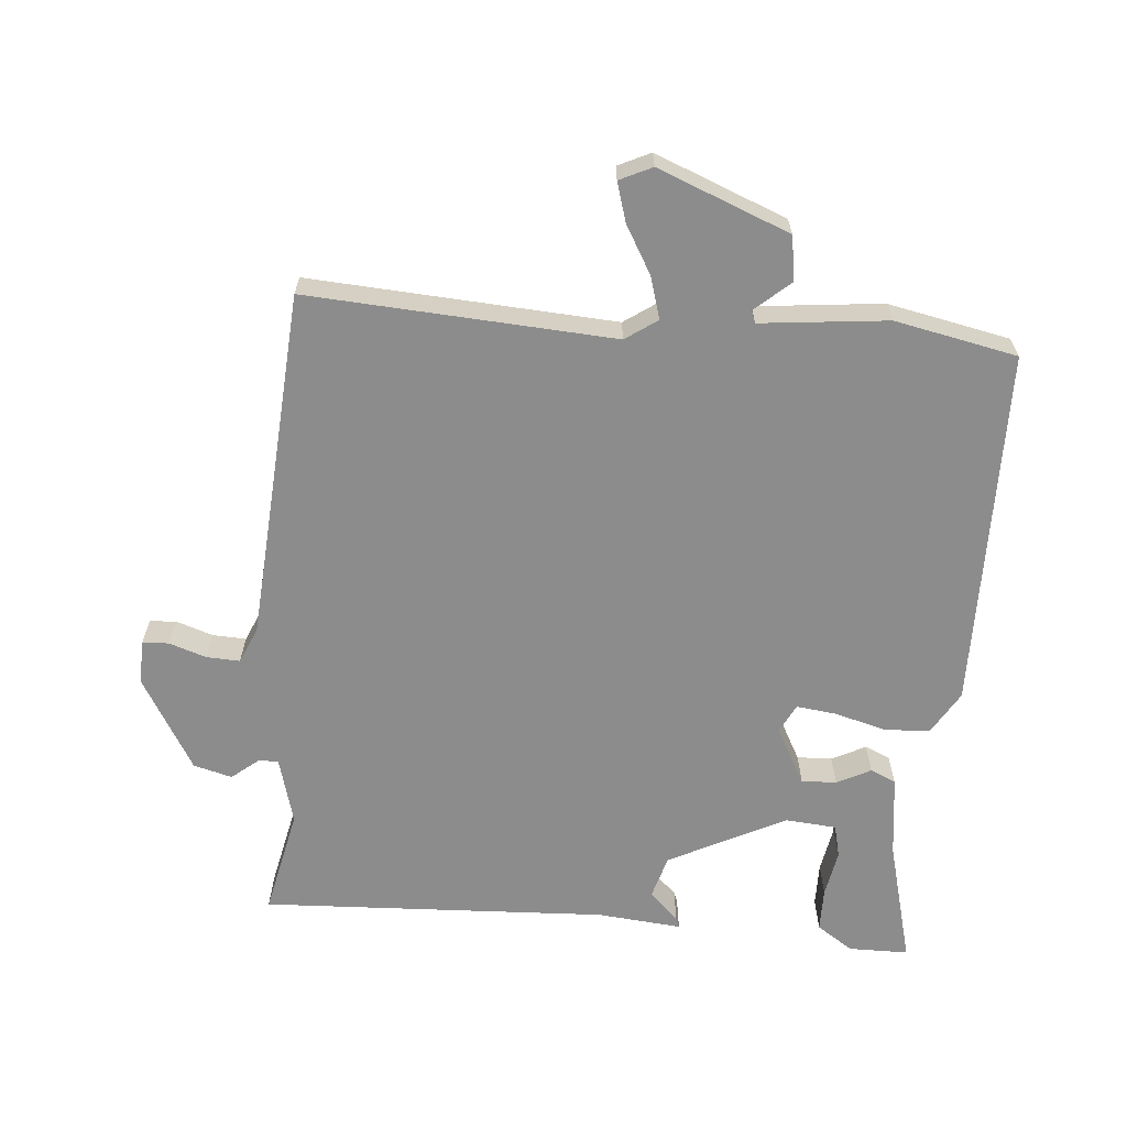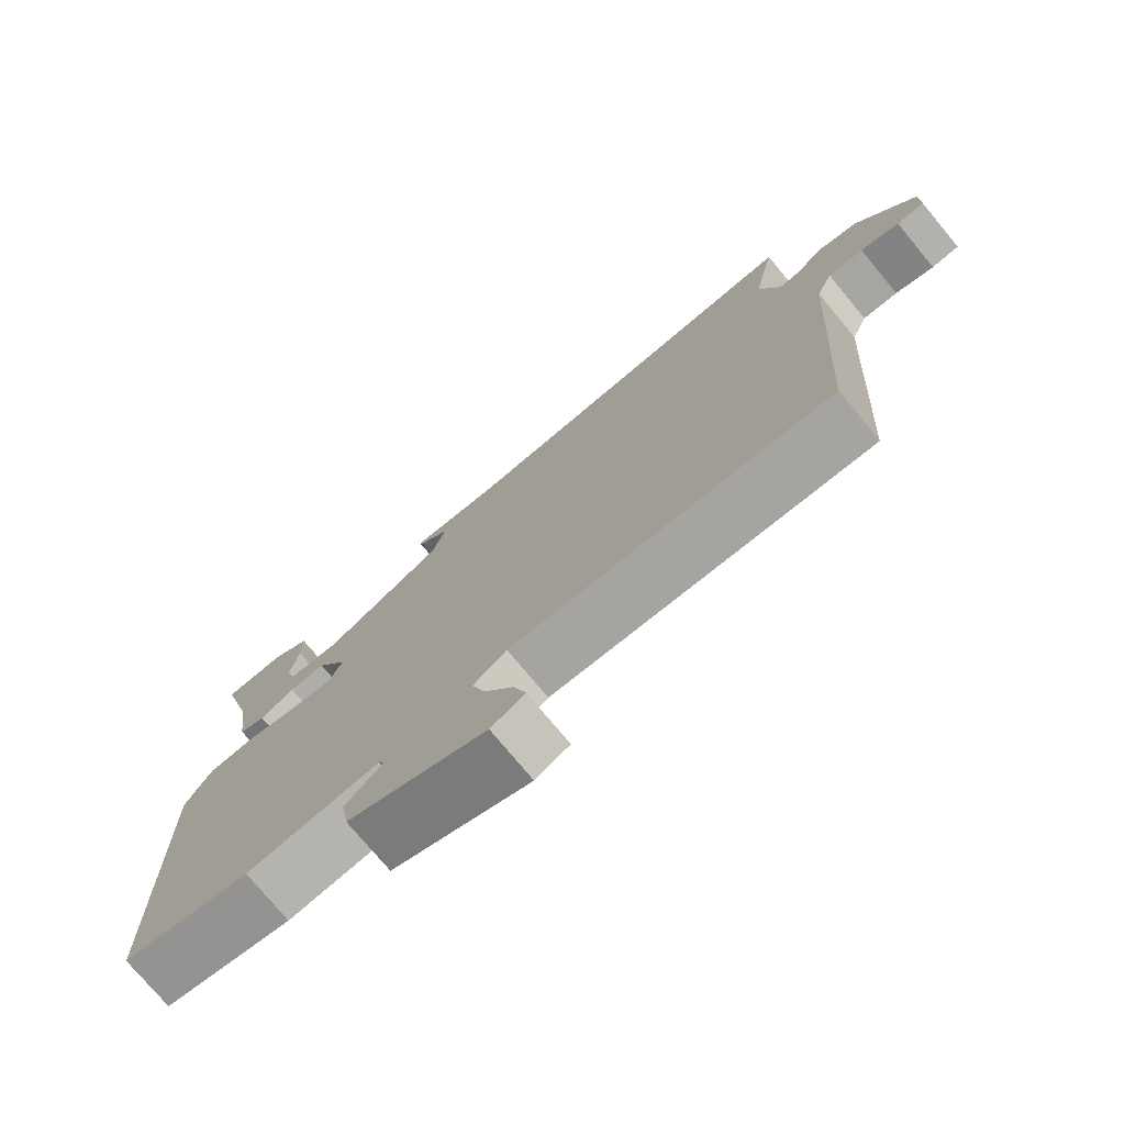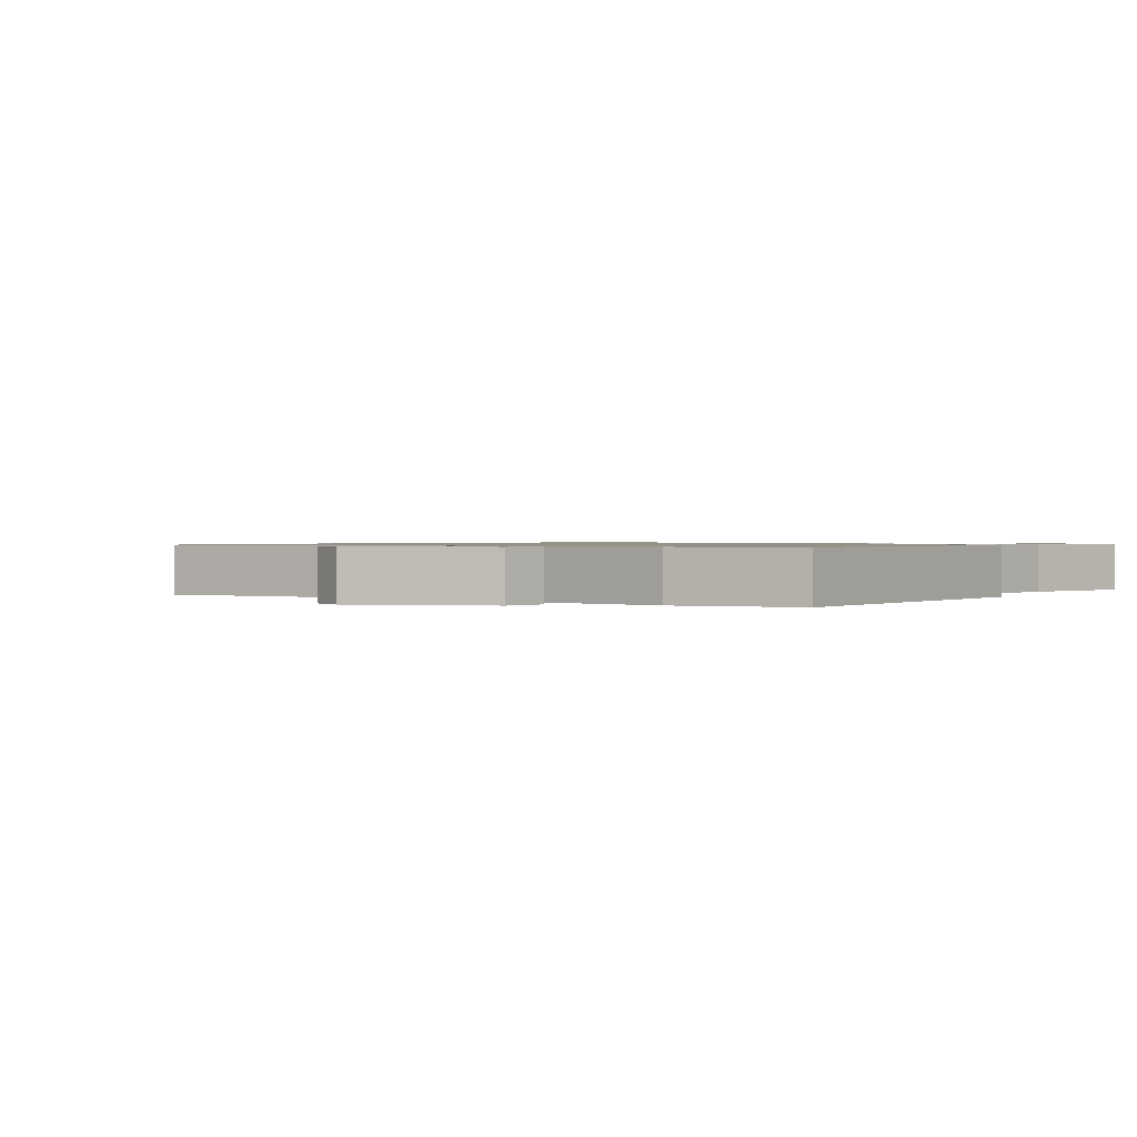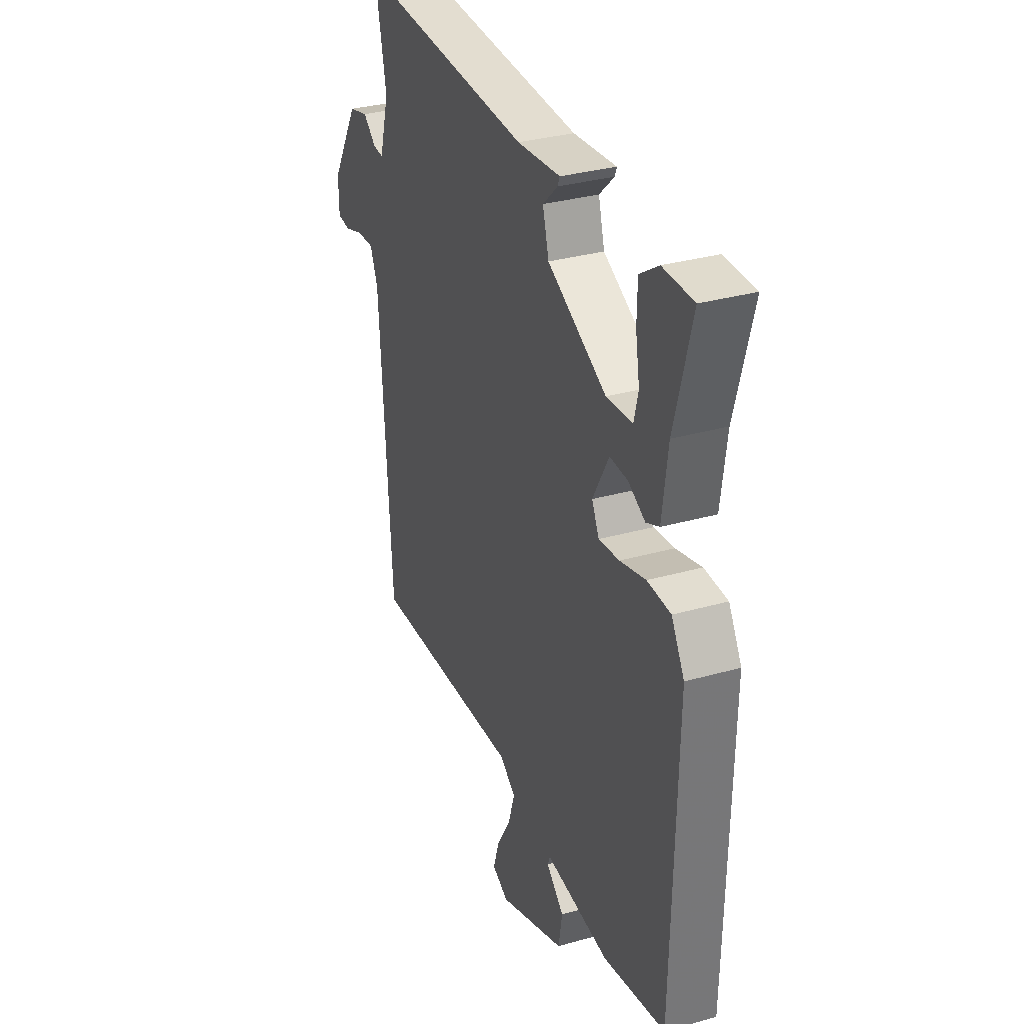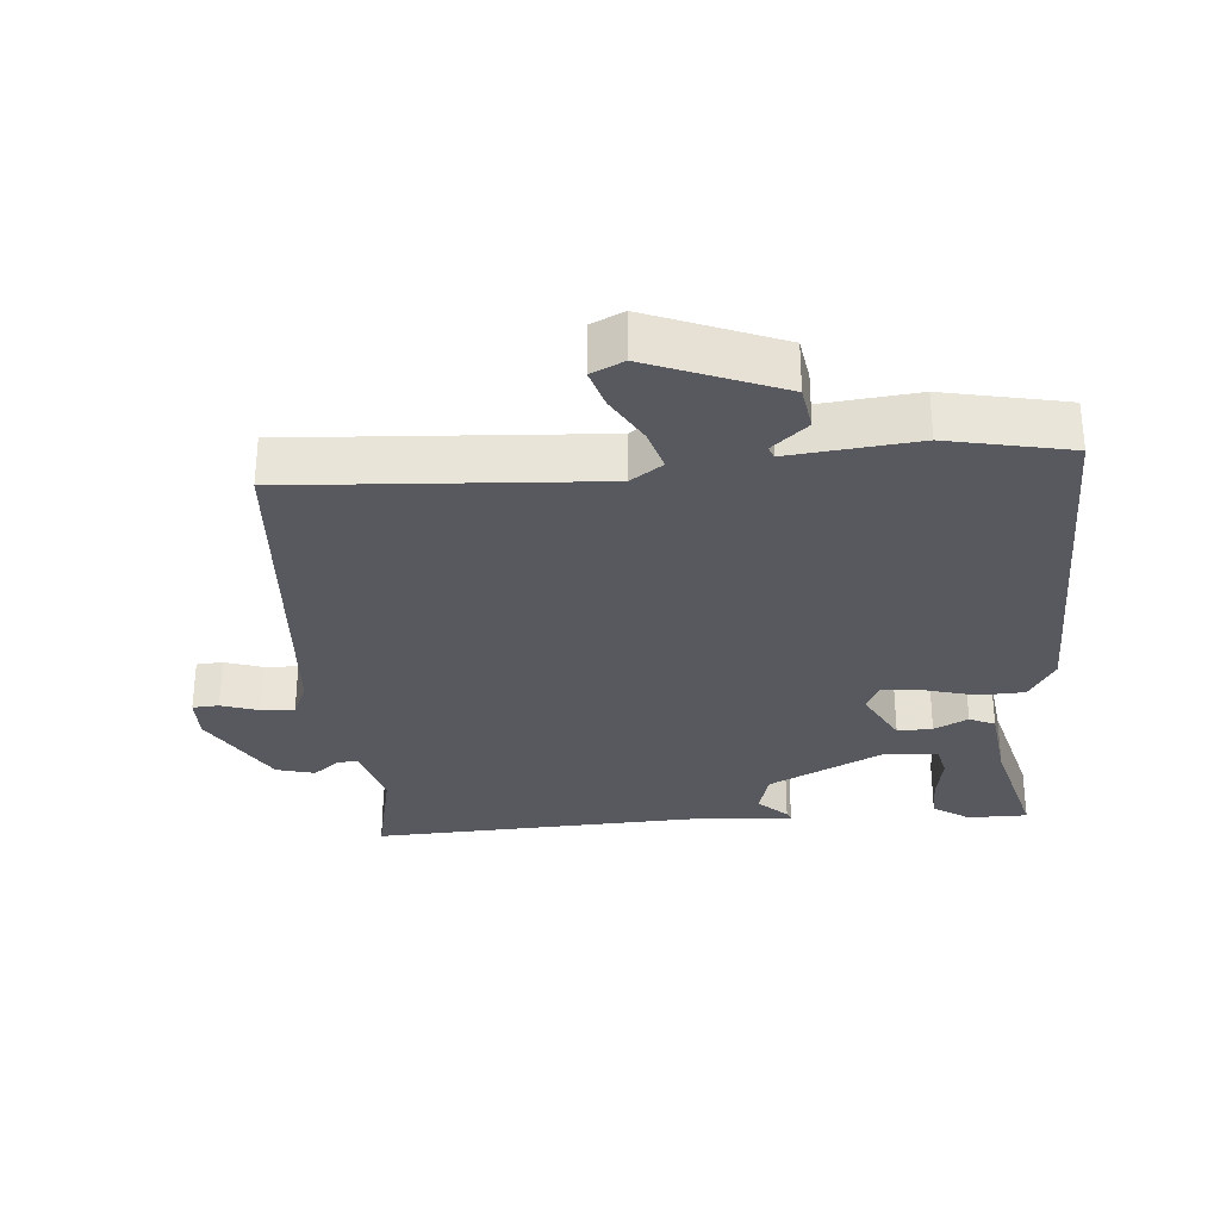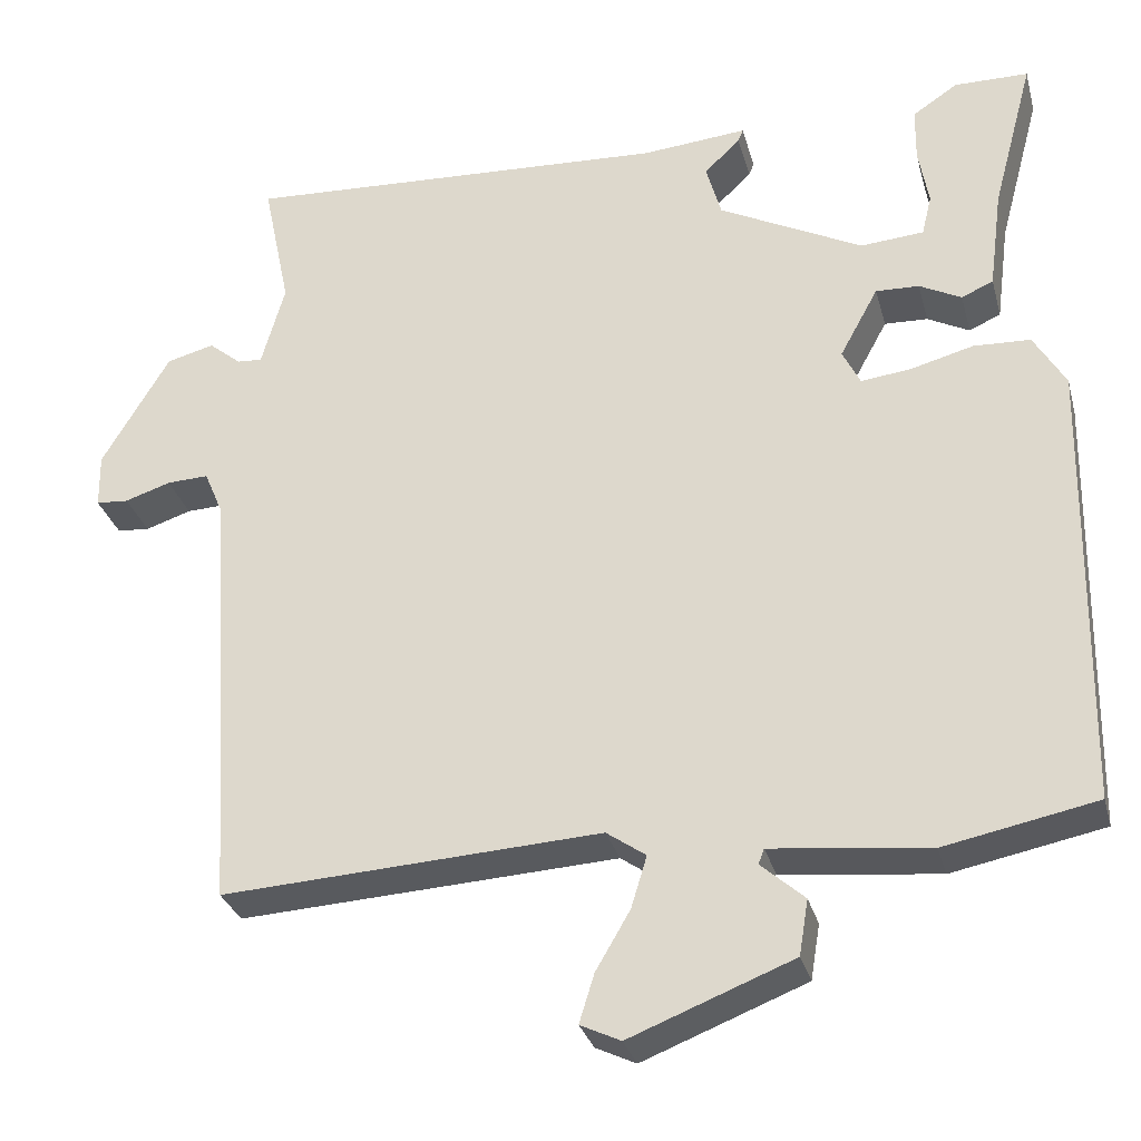
<metadata>
{"format":"obj","ext":"obj","renderer":"f3d","projection":"perspective","resolution":1024,"background":"white","views":[{"elev":-64.2,"azim":174.8,"up":"+Y"},{"elev":-75.7,"azim":39.7,"up":"+Z"},{"elev":0.9,"azim":-146.7,"up":"+Y"},{"elev":32.5,"azim":-111.5,"up":"+Z"},{"elev":-30.4,"azim":-175.7,"up":"+Y"},{"elev":-30.5,"azim":-165.5,"up":"+Z"}]}
</metadata>
<code>
v 0.5 0.07 0.5
v 0.467 0.07 0.341
v 0.495 0.07 0.241
v 0.525 0.07 0.243
v 0.564 0.07 0.275
v 0.621 0.07 0.26
v 0.702 0.07 0.123
v 0.701 0.07 0.058
v 0.662 0.07 0.055
v 0.607 0.07 0.073
v 0.557 0.07 0.075
v 0.534 0.07 0.021
v 0.5 0.07 -0.5
v 0.047 0.07 -0.475
v 0 0.07 -0.508
v 0.019 0.07 -0.57
v 0.06 0.07 -0.64
v 0.078 0.07 -0.698
v 0.03 0.07 -0.721
v -0.165 0.07 -0.645
v -0.176 0.07 -0.579
v -0.124 0.07 -0.533
v -0.131 0.07 -0.515
v -0.319 0.07 -0.536
v -0.5 0.07 -0.5
v -0.51 0.07 0.036
v -0.472 0.07 0.101
v -0.404 0.07 0.104
v -0.329 0.07 0.084
v -0.269 0.07 0.077
v -0.248 0.07 0.12
v -0.294 0.07 0.204
v -0.346 0.07 0.202
v -0.396 0.07 0.176
v -0.434 0.07 0.193
v -0.45 0.07 0.314
v -0.5 0.07 0.5
v -0.411 0.07 0.501
v -0.357 0.07 0.465
v -0.356 0.07 0.4
v -0.368 0.07 0.33
v -0.356 0.07 0.281
v -0.28 0.07 0.275
v -0.108 0.07 0.363
v -0.09 0.07 0.428
v -0.133 0.07 0.469
v -0.139 0.07 0.484
v -0.013 0.07 0.473
v 0.5 0 0.5
v 0.467 0 0.341
v 0.495 0 0.241
v 0.525 0 0.243
v 0.564 0 0.275
v 0.621 0 0.26
v 0.702 0 0.123
v 0.701 0 0.058
v 0.662 0 0.055
v 0.607 0 0.073
v 0.557 0 0.075
v 0.534 0 0.021
v 0.5 0 -0.5
v 0.047 0 -0.475
v 0 0 -0.508
v 0.019 0 -0.57
v 0.06 0 -0.64
v 0.078 0 -0.698
v 0.03 0 -0.721
v -0.165 0 -0.645
v -0.176 0 -0.579
v -0.124 0 -0.533
v -0.131 0 -0.515
v -0.319 0 -0.536
v -0.5 0 -0.5
v -0.51 0 0.036
v -0.472 0 0.101
v -0.404 0 0.104
v -0.329 0 0.084
v -0.269 0 0.077
v -0.248 0 0.12
v -0.294 0 0.204
v -0.346 0 0.202
v -0.396 0 0.176
v -0.434 0 0.193
v -0.45 0 0.314
v -0.5 0 0.5
v -0.411 0 0.501
v -0.357 0 0.465
v -0.356 0 0.4
v -0.368 0 0.33
v -0.356 0 0.281
v -0.28 0 0.275
v -0.108 0 0.363
v -0.09 0 0.428
v -0.133 0 0.469
v -0.139 0 0.484
v -0.013 0 0.473
f 45 46 47 48
f 48 1 2
f 45 48 2
f 44 45 2
f 43 44 2 3
f 39 40 41
f 38 39 41
f 37 38 41
f 36 37 41
f 36 41 42
f 35 36 42
f 34 35 42
f 33 34 42
f 32 33 42 43
f 27 28 29
f 26 27 29
f 25 26 29
f 24 25 29
f 23 24 29
f 23 29 30
f 22 23 30 31
f 20 21 22
f 19 20 22
f 18 19 22
f 17 18 22
f 16 17 22
f 15 16 22 31
f 12 13 14
f 14 15 31
f 12 14 31
f 11 12 31
f 8 9 10
f 7 8 10
f 6 7 10
f 5 6 10
f 4 5 10
f 10 11 31
f 4 10 31
f 3 4 31
f 3 31 32 43
f 96 95 94 93
f 50 49 96
f 50 96 93
f 50 93 92
f 51 50 92 91
f 89 88 87
f 89 87 86
f 89 86 85
f 89 85 84
f 90 89 84
f 90 84 83
f 90 83 82
f 90 82 81
f 91 90 81 80
f 77 76 75
f 77 75 74
f 77 74 73
f 77 73 72
f 77 72 71
f 78 77 71
f 79 78 71 70
f 70 69 68
f 70 68 67
f 70 67 66
f 70 66 65
f 70 65 64
f 79 70 64 63
f 62 61 60
f 79 63 62
f 79 62 60
f 79 60 59
f 58 57 56
f 58 56 55
f 58 55 54
f 58 54 53
f 58 53 52
f 79 59 58
f 79 58 52
f 79 52 51
f 91 80 79 51
f 1 49 50 2
f 2 50 51 3
f 3 51 52 4
f 4 52 53 5
f 5 53 54 6
f 6 54 55 7
f 7 55 56 8
f 8 56 57 9
f 9 57 58 10
f 10 58 59 11
f 11 59 60 12
f 12 60 61 13
f 13 61 62 14
f 14 62 63 15
f 15 63 64 16
f 16 64 65 17
f 17 65 66 18
f 18 66 67 19
f 19 67 68 20
f 20 68 69 21
f 21 69 70 22
f 22 70 71 23
f 23 71 72 24
f 24 72 73 25
f 25 73 74 26
f 26 74 75 27
f 27 75 76 28
f 28 76 77 29
f 29 77 78 30
f 30 78 79 31
f 31 79 80 32
f 32 80 81 33
f 33 81 82 34
f 34 82 83 35
f 35 83 84 36
f 36 84 85 37
f 37 85 86 38
f 38 86 87 39
f 39 87 88 40
f 40 88 89 41
f 41 89 90 42
f 42 90 91 43
f 43 91 92 44
f 44 92 93 45
f 45 93 94 46
f 46 94 95 47
f 47 95 96 48
f 48 96 49 1

</code>
